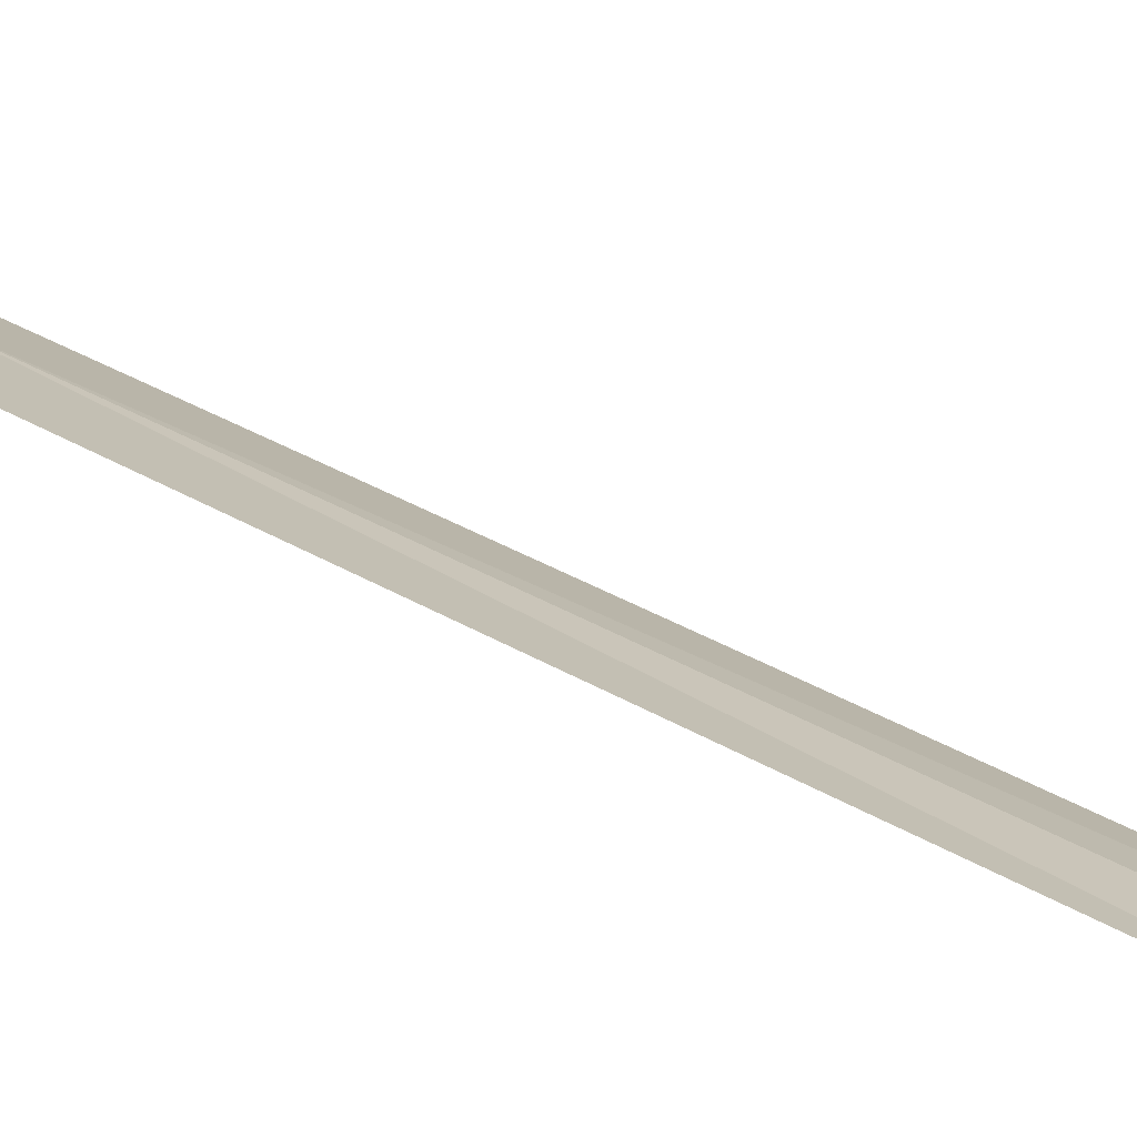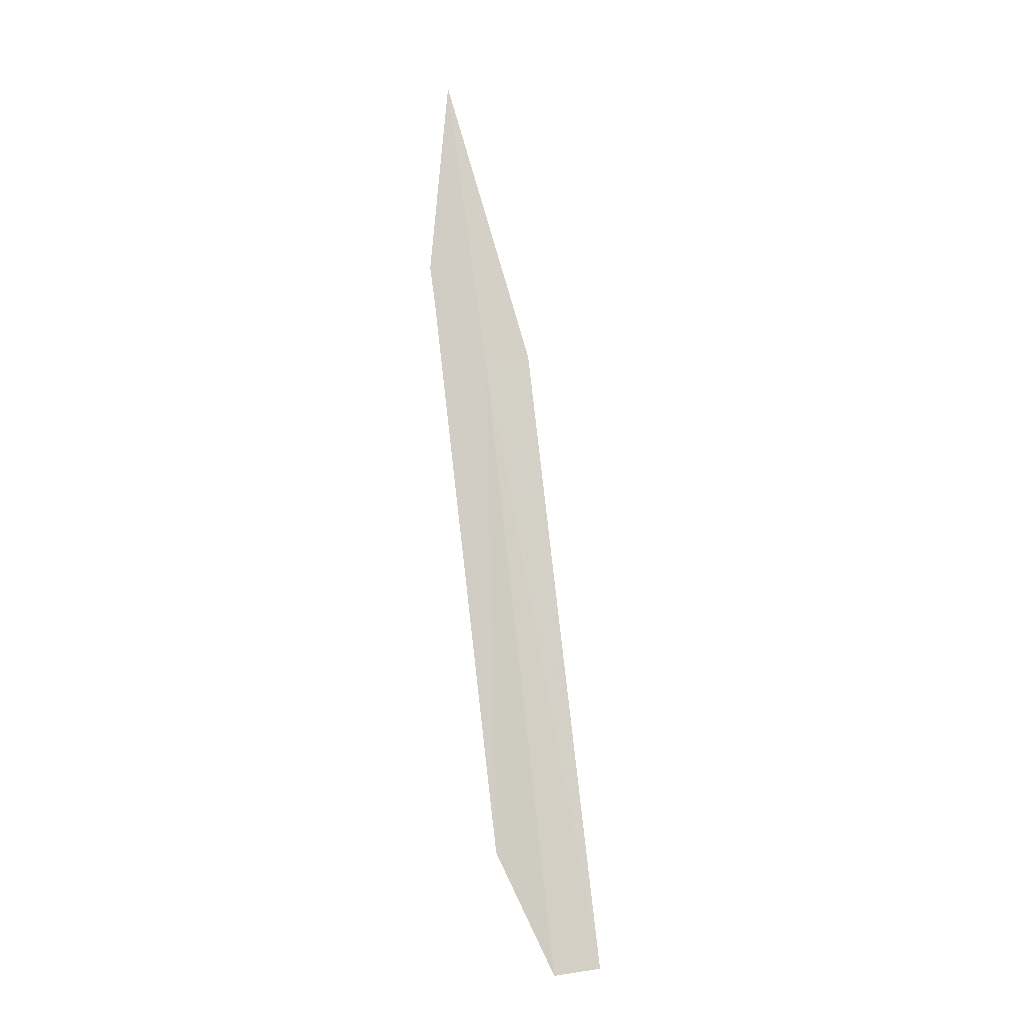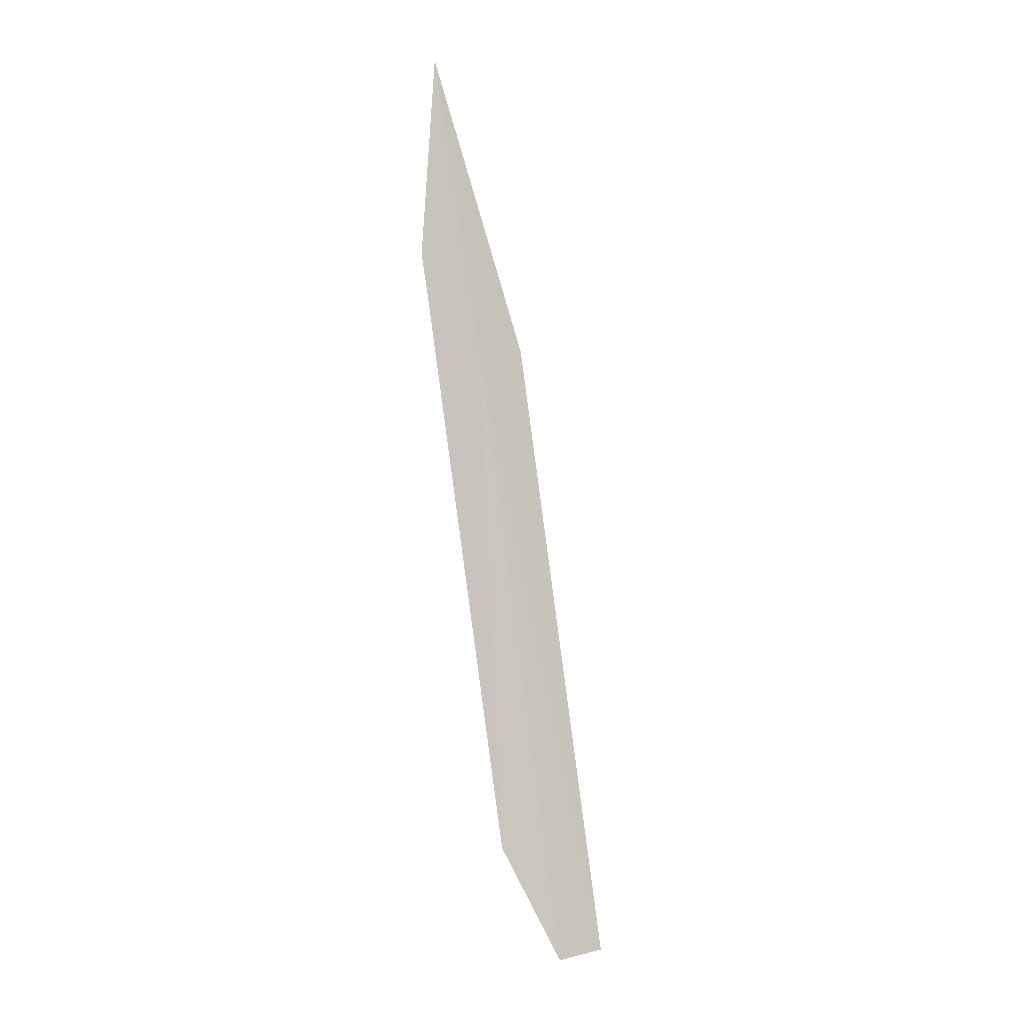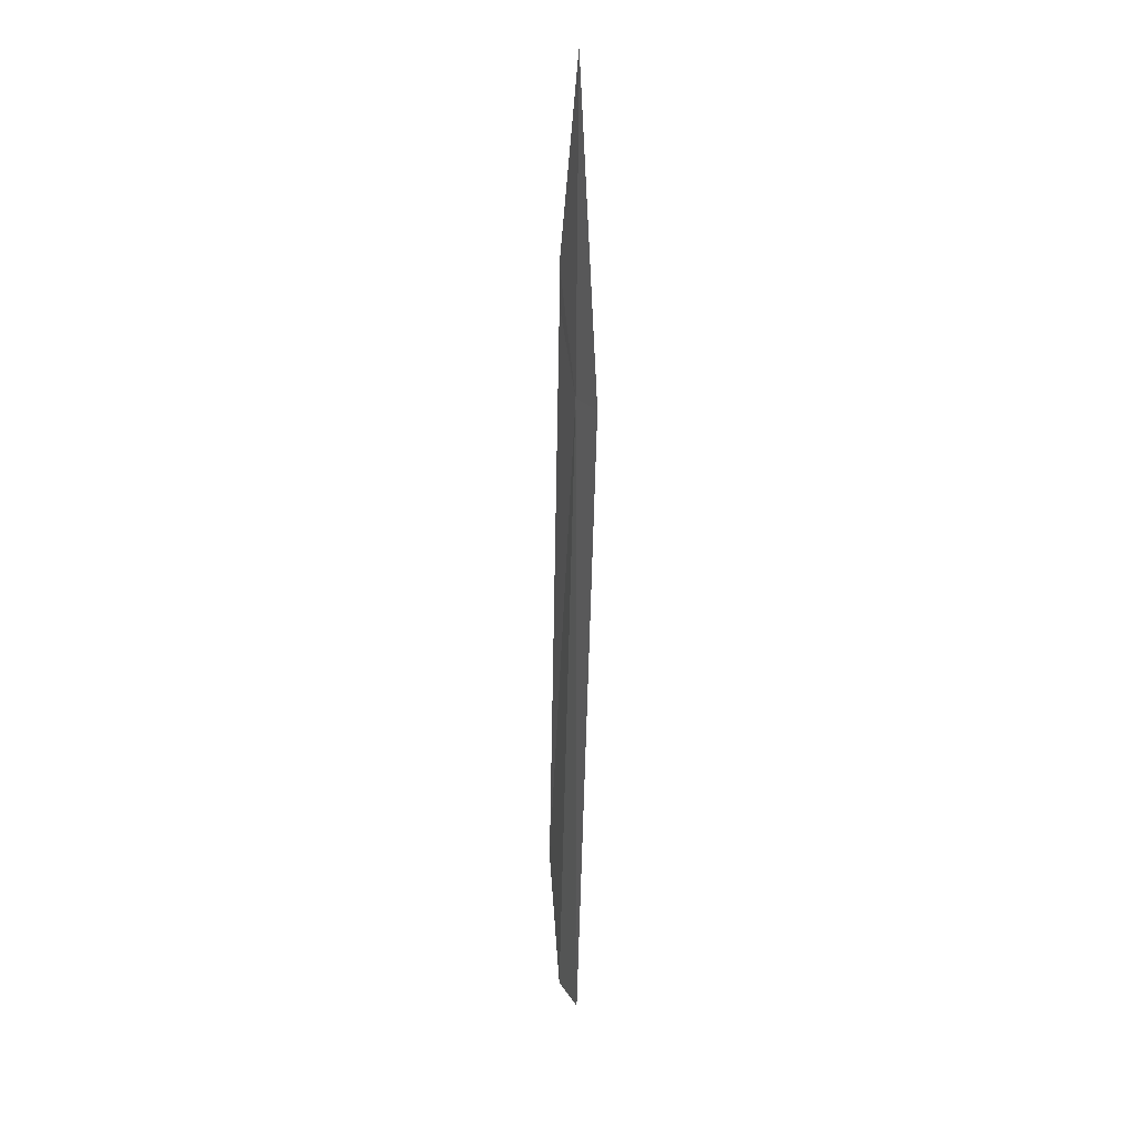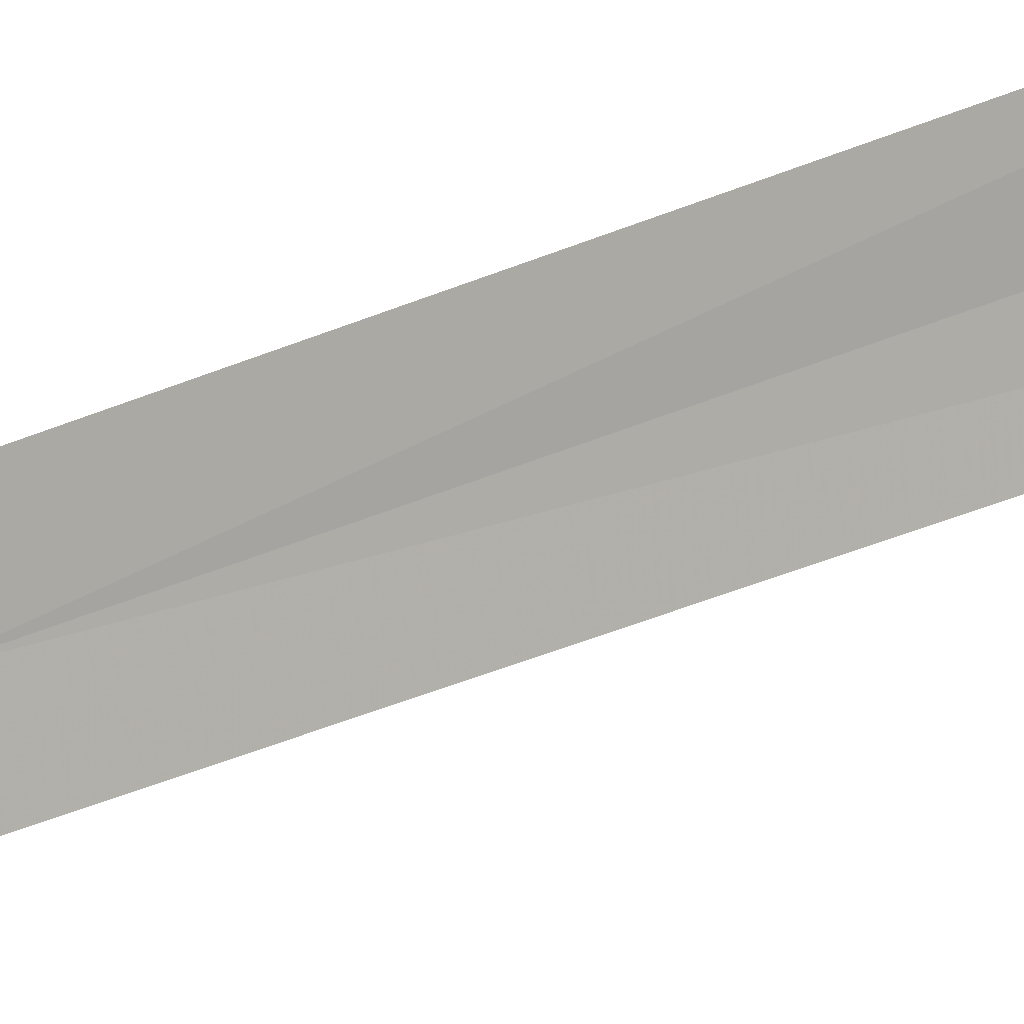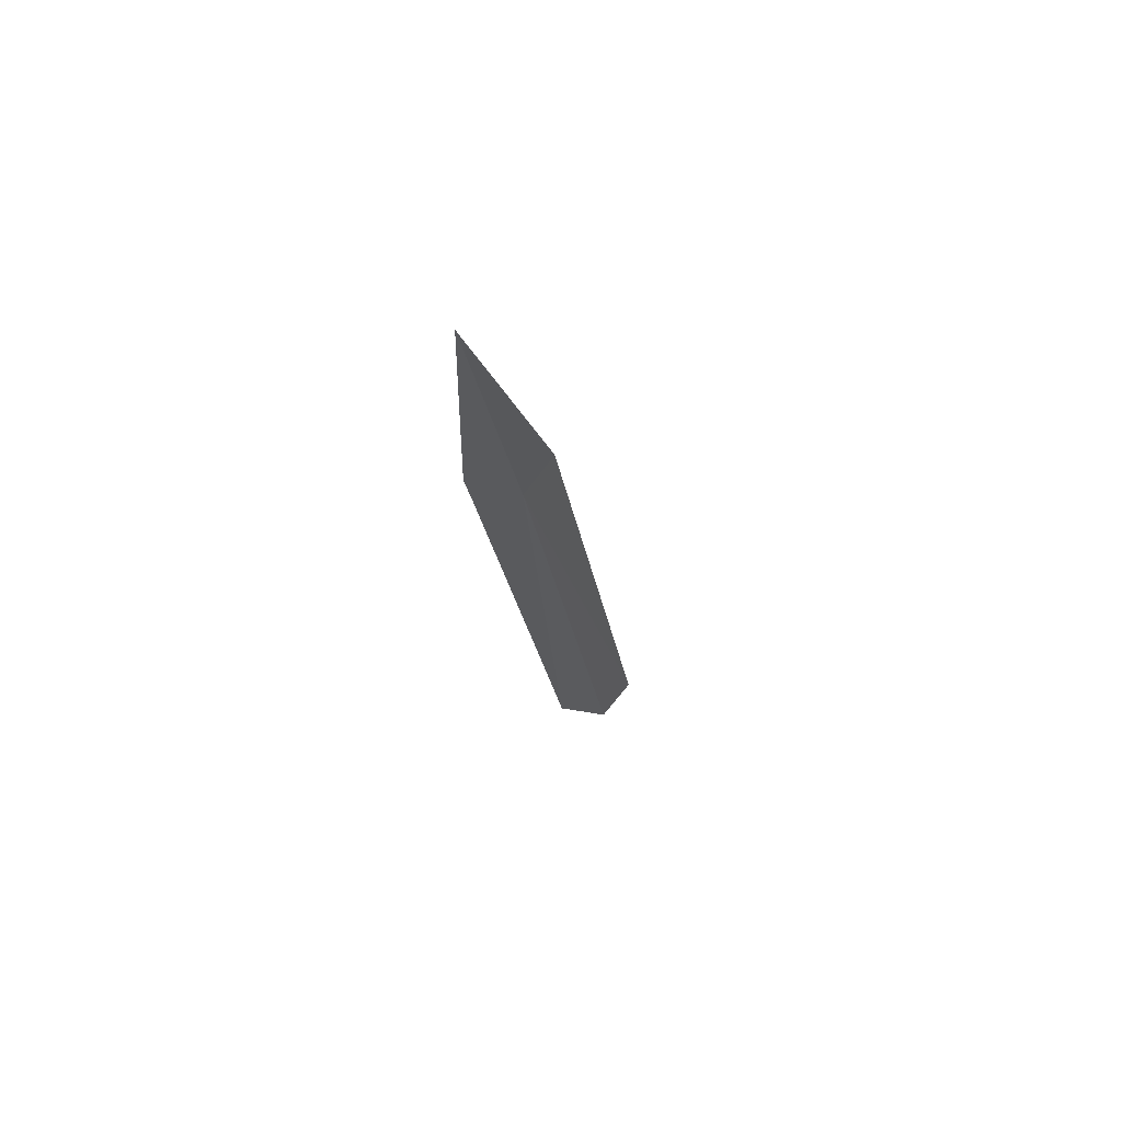
<metadata>
{"format":"obj","ext":"obj","renderer":"f3d","projection":"perspective","resolution":1024,"background":"white","views":[{"elev":47.9,"azim":128.5,"up":"+Y"},{"elev":-5.6,"azim":-136.1,"up":"+Z"},{"elev":2.6,"azim":-156.0,"up":"+Z"},{"elev":30.6,"azim":-71.3,"up":"+Z"},{"elev":-46.2,"azim":124.1,"up":"+Y"},{"elev":65.6,"azim":172.1,"up":"+Z"}]}
</metadata>
<code>
v 17.12 16.88 44.31
v 16.93 16.86 42.94
v 17.05 16.92 43.2
v 17.23 16.96 44.54
v 17.22 16.91 44.98
v 17.22 16.95 44.45
v 16.86 16.79 42.96
v 17.05 16.82 44.32
f 1 5 4
f 1 4 6
f 1 2 7
f 1 7 8
f 1 8 5
f 1 3 2
f 1 6 3

</code>
